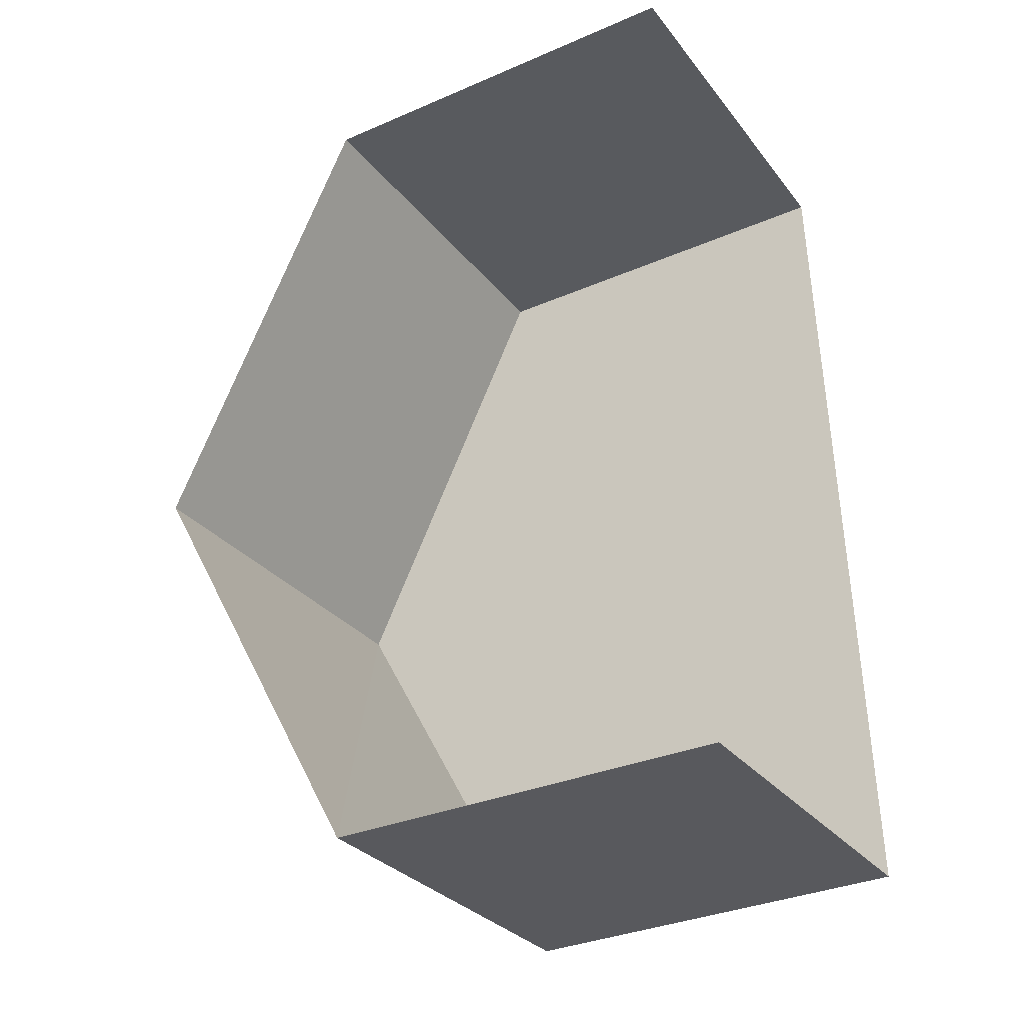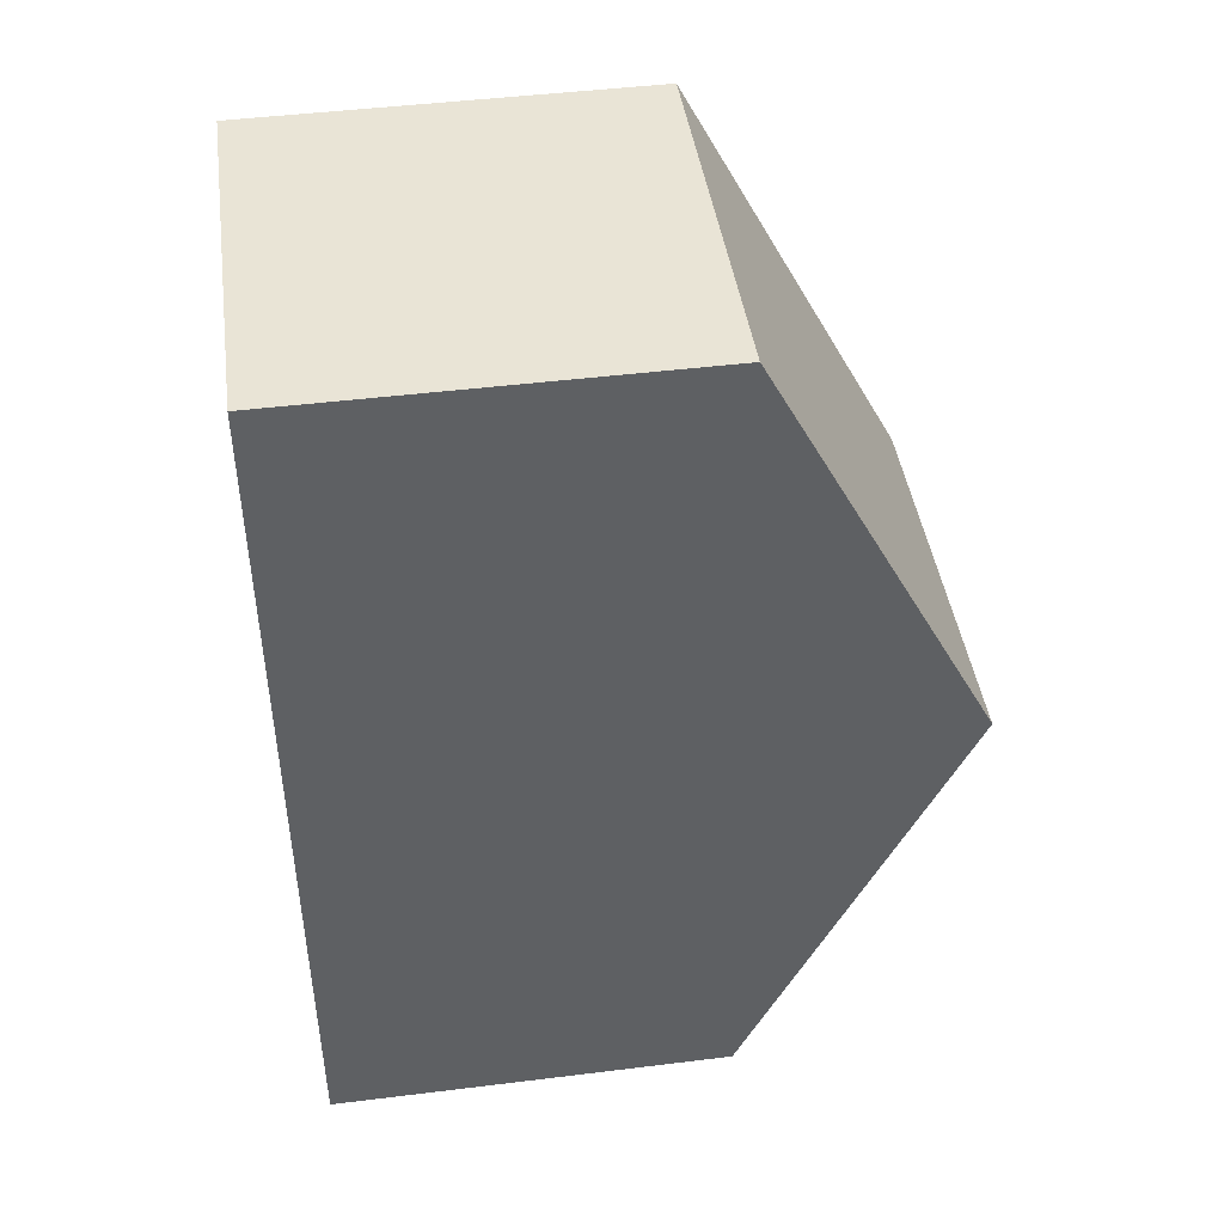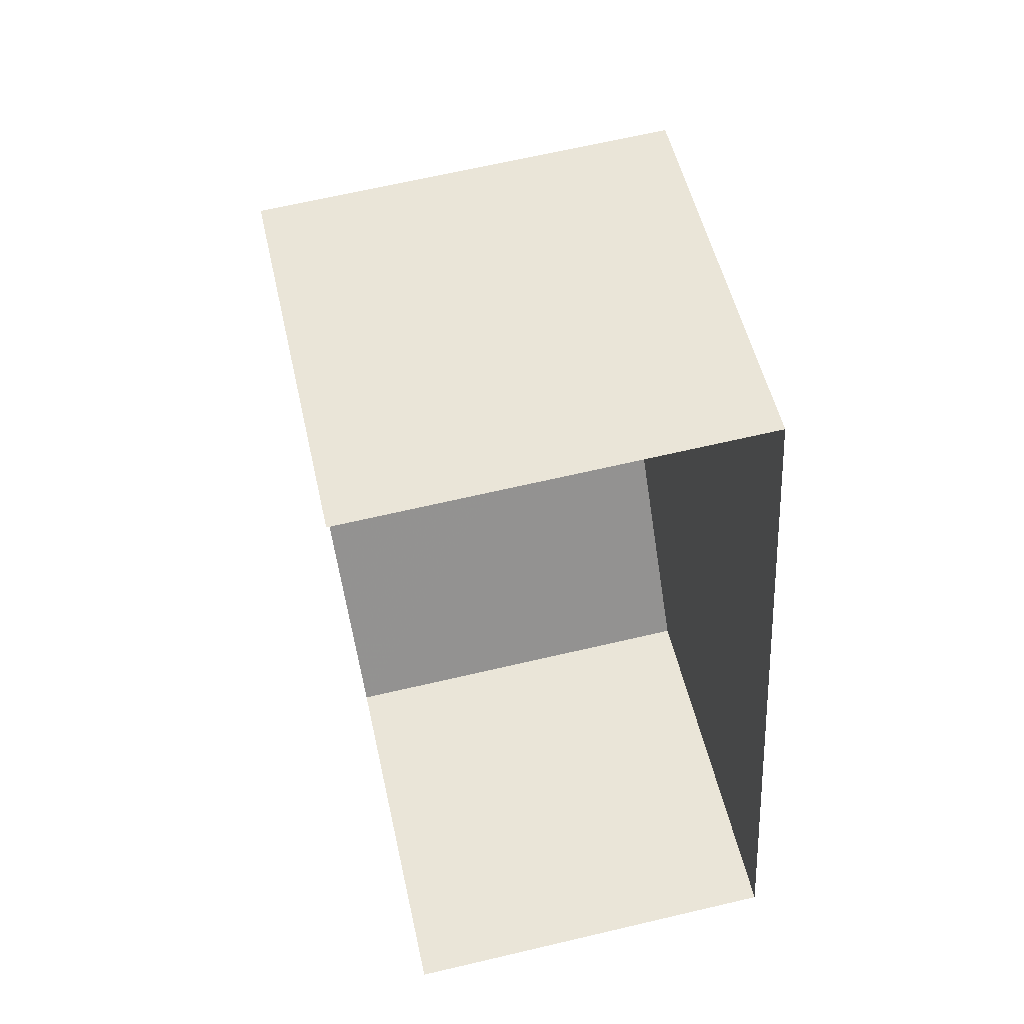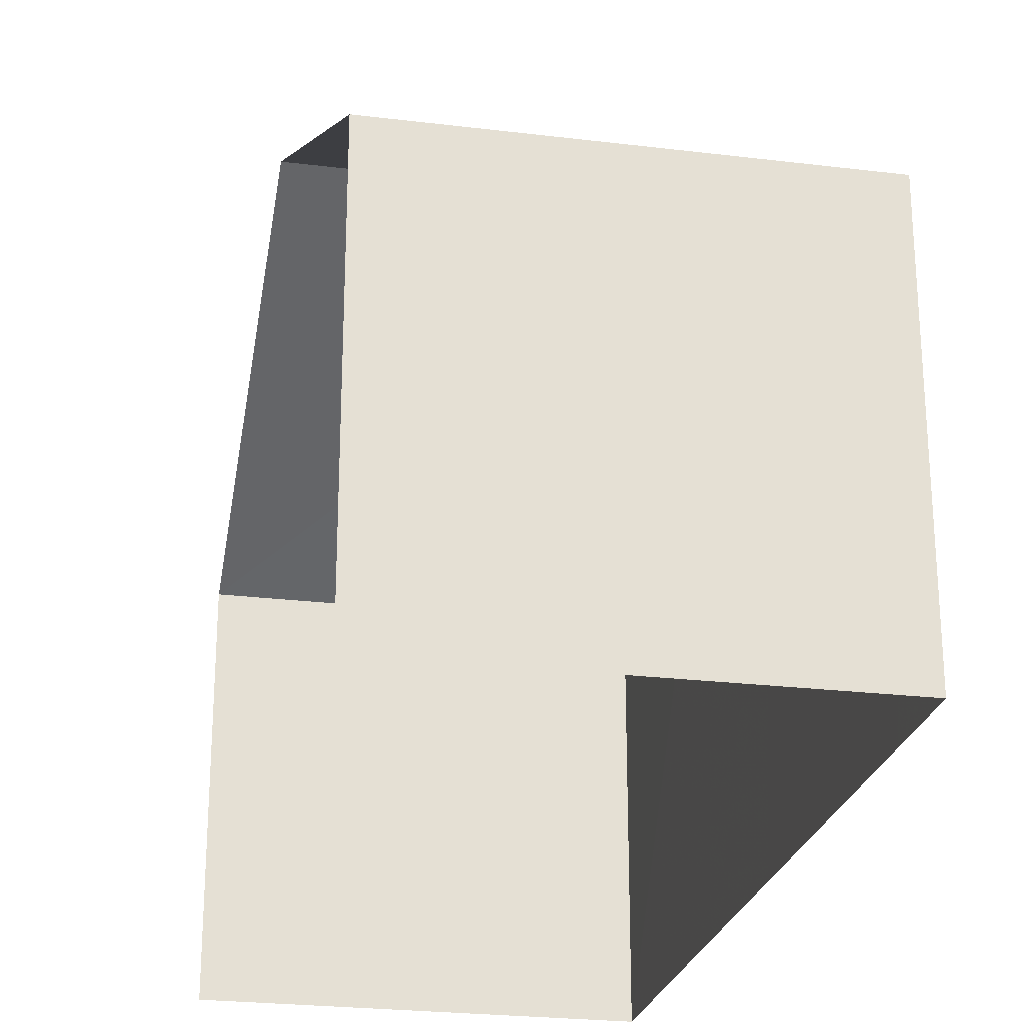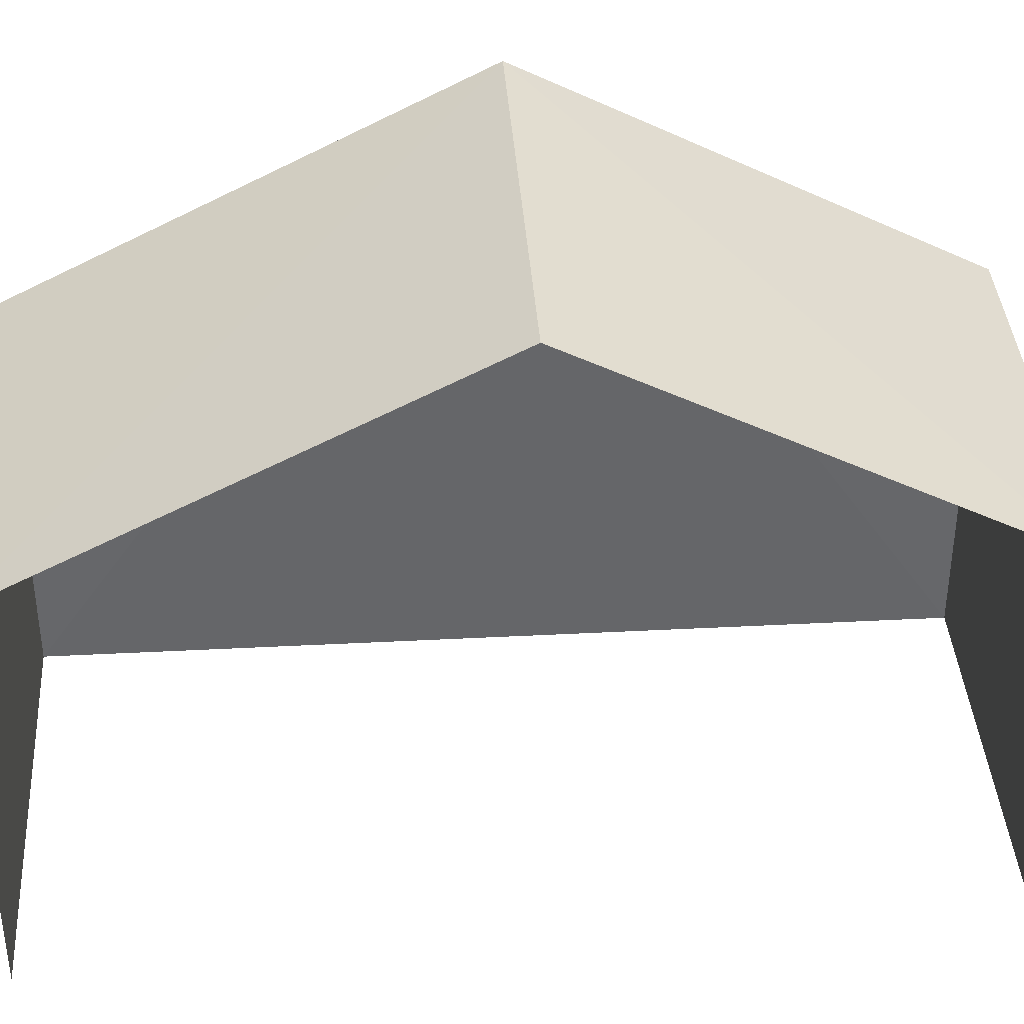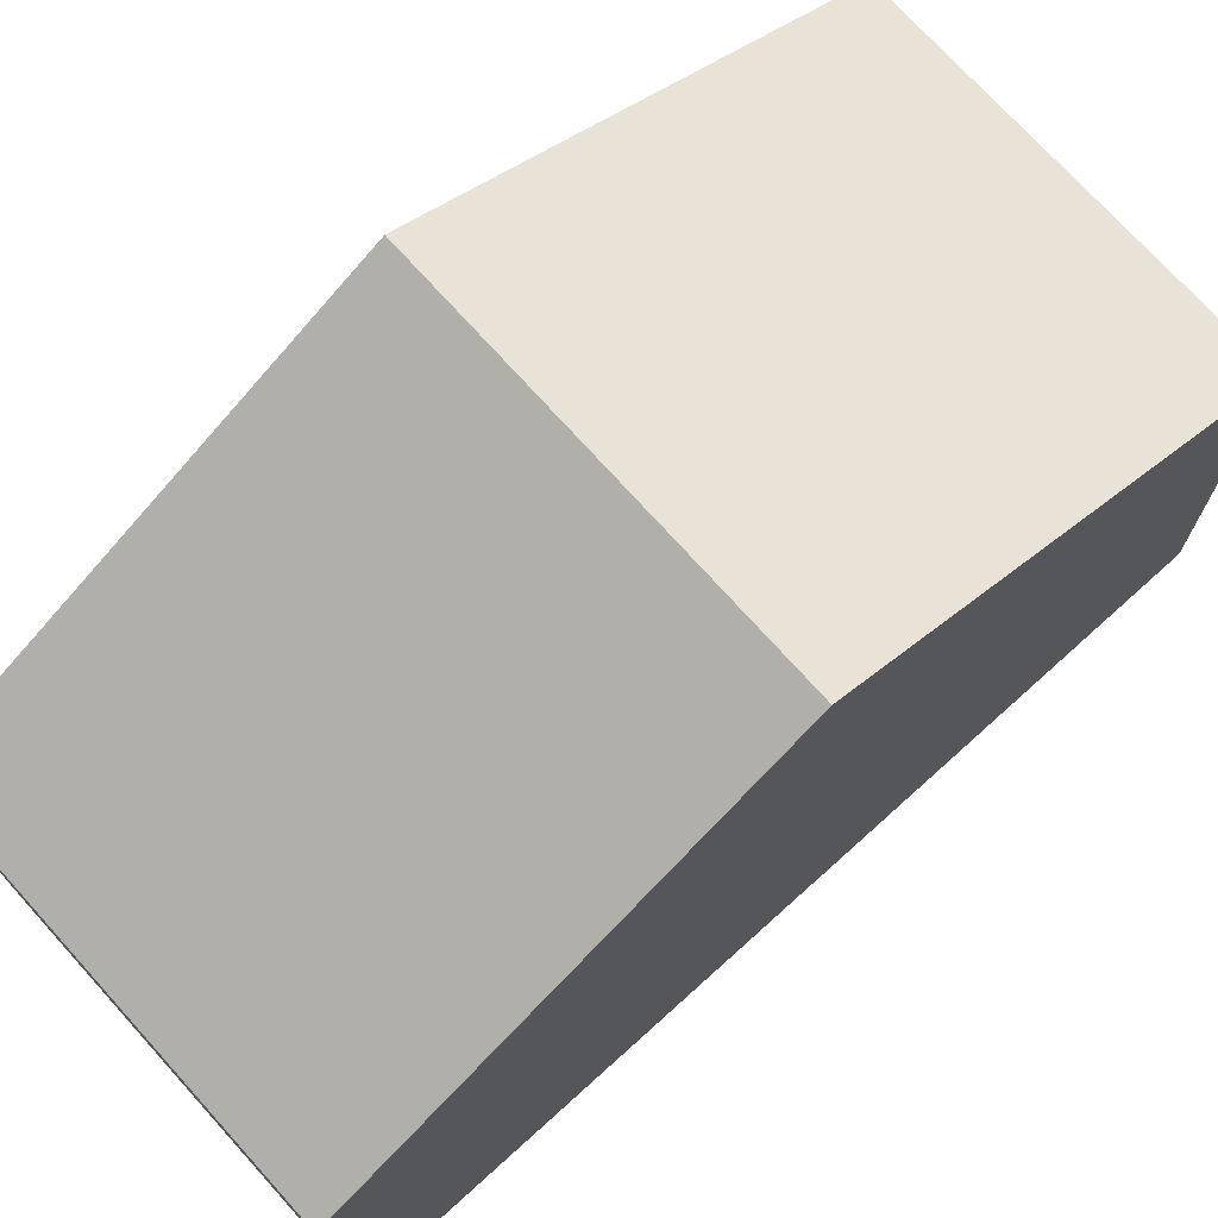
<metadata>
{"format":"obj","ext":"obj","renderer":"f3d","projection":"perspective","resolution":1024,"background":"white","views":[{"elev":-33.6,"azim":120.4,"up":"+Y"},{"elev":46.7,"azim":-97.9,"up":"+Y"},{"elev":51.1,"azim":167.5,"up":"+Y"},{"elev":-24.7,"azim":164.9,"up":"+Z"},{"elev":38.4,"azim":82.4,"up":"+Z"},{"elev":73.2,"azim":-135.7,"up":"+Z"}]}
</metadata>
<code>
v -3.737e+05 -1.034e+05 27.85
v -3.737e+05 -1.034e+05 27.85
v -3.737e+05 -1.034e+05 27.85
v -3.737e+05 -1.034e+05 27.85
v -3.737e+05 -1.034e+05 36.53
v -3.737e+05 -1.034e+05 33.43
v -3.737e+05 -1.034e+05 36.52
v -3.737e+05 -1.034e+05 33.43
v -3.737e+05 -1.034e+05 33.42
v -3.737e+05 -1.034e+05 33.42
f 1 2 3
f 1 4 2
f 6 4 7
f 4 1 7
f 1 9 7
f 5 6 7
f 5 8 6
f 9 10 5
f 7 9 5
f 10 3 5
f 3 2 5
f 2 8 5
f 8 2 4
f 6 8 4
f 10 1 3
f 10 9 1

</code>
